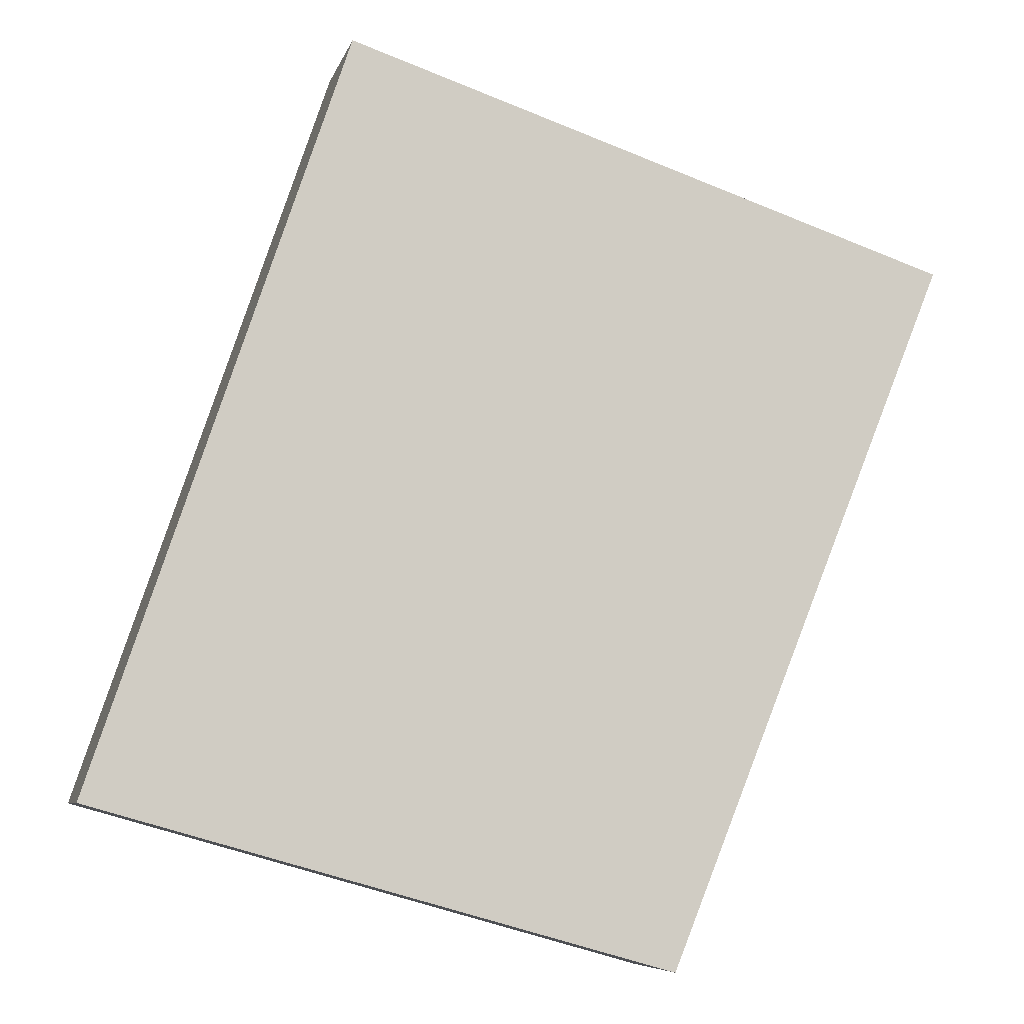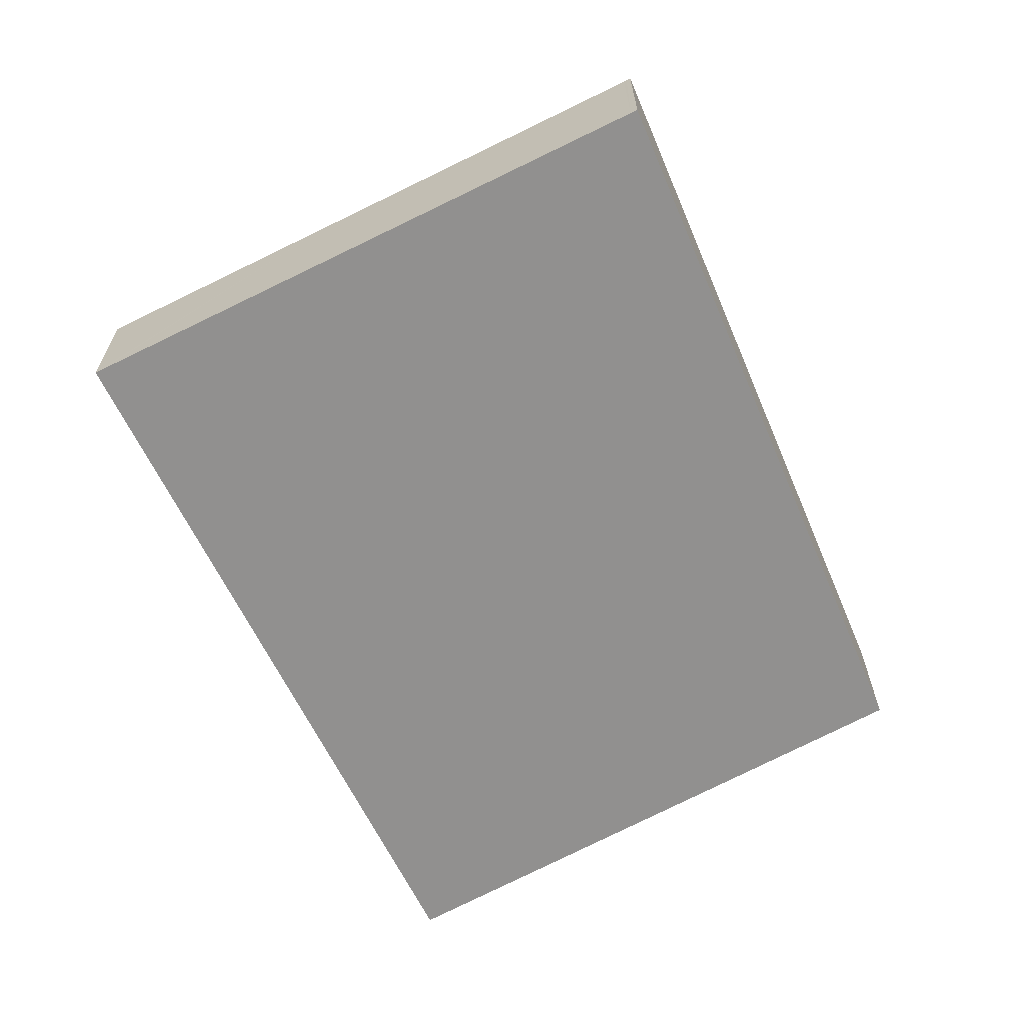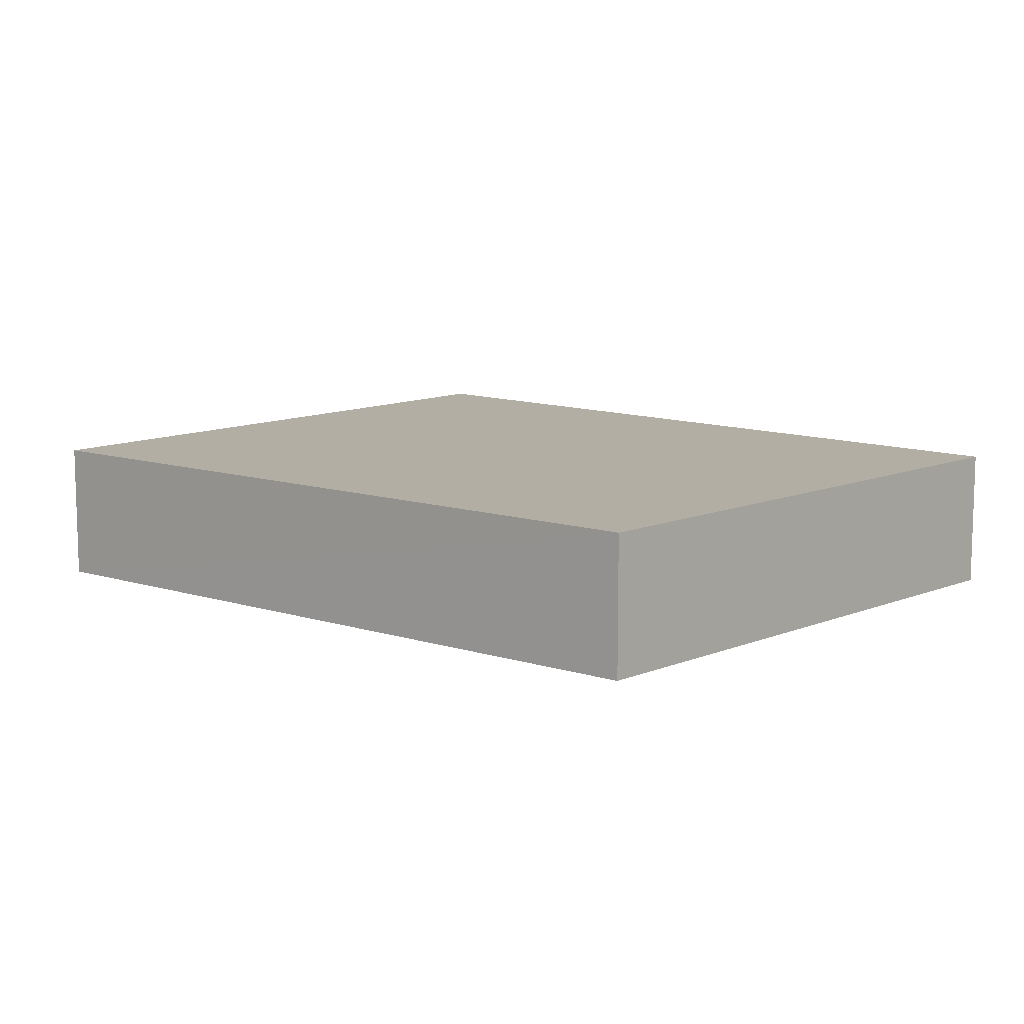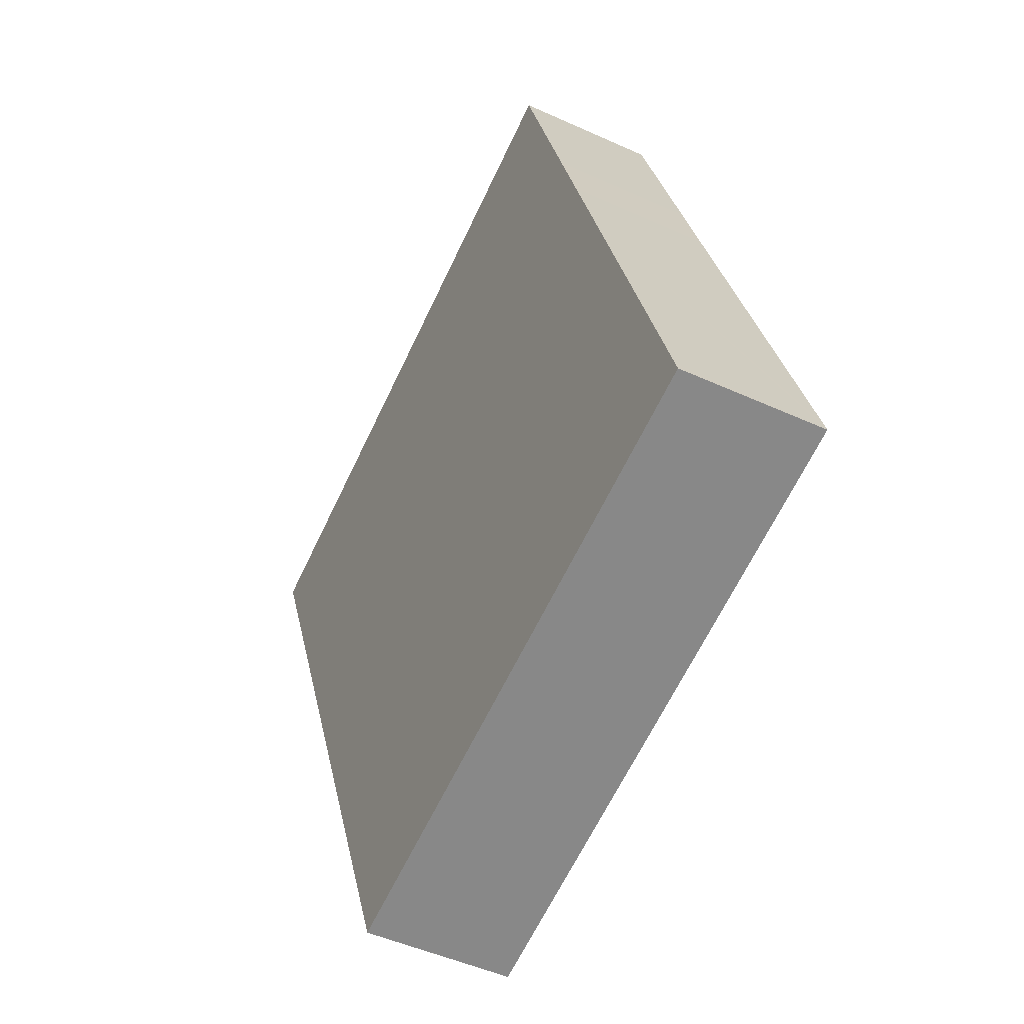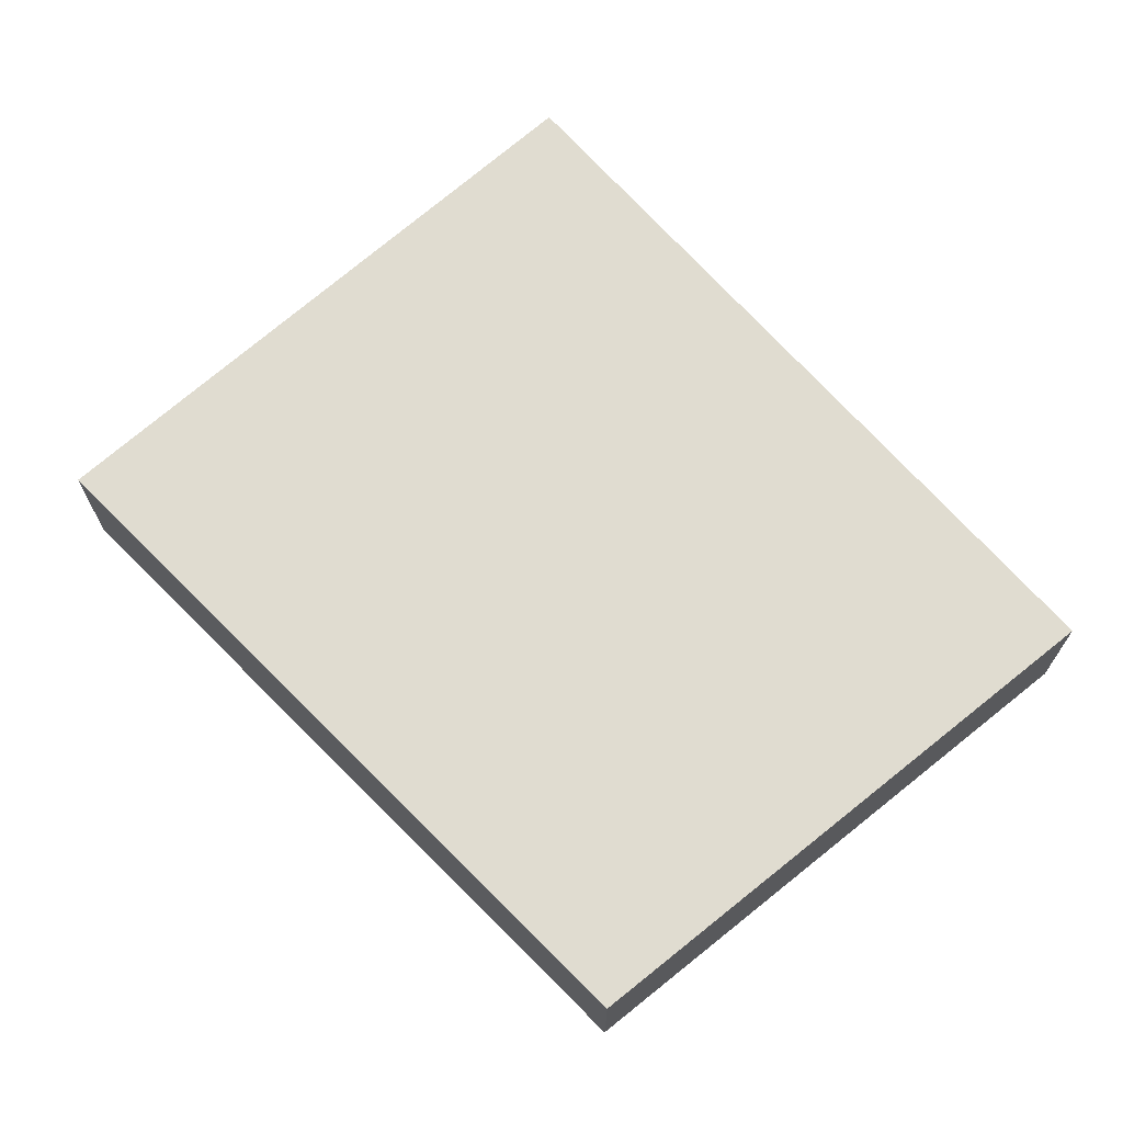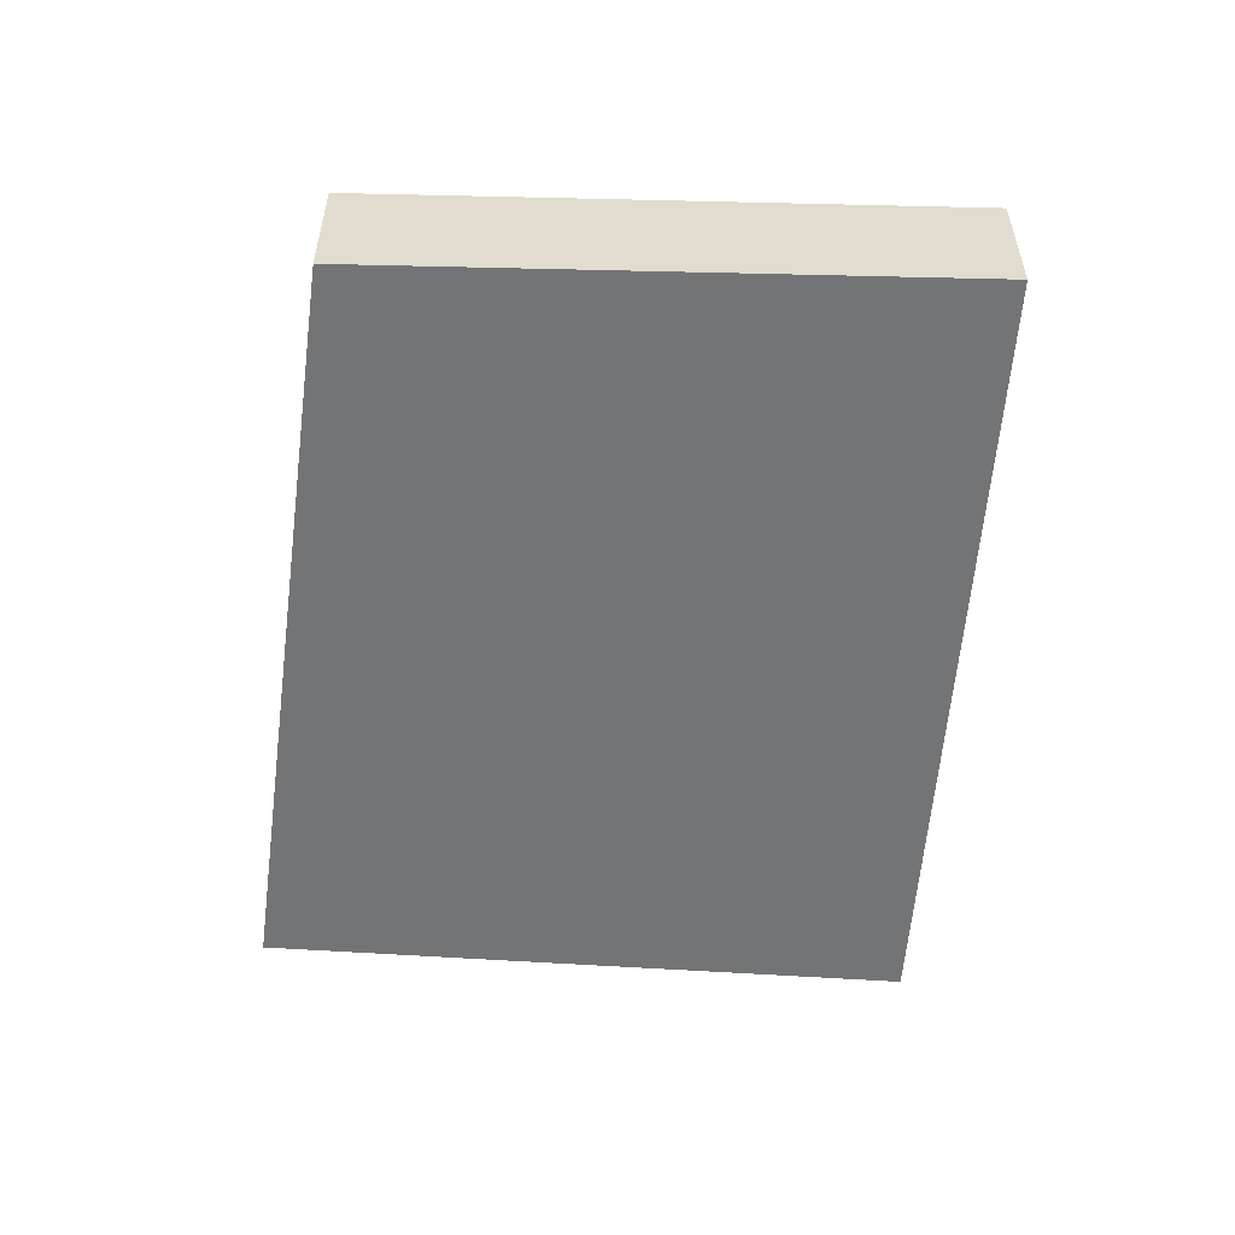
<metadata>
{"format":"obj","ext":"obj","renderer":"f3d","projection":"perspective","resolution":1024,"background":"white","views":[{"elev":-7.0,"azim":-13.5,"up":"+Z"},{"elev":-65.7,"azim":44.9,"up":"+Y"},{"elev":10.9,"azim":150.3,"up":"+Y"},{"elev":-48.2,"azim":-117.1,"up":"+Z"},{"elev":69.7,"azim":157.0,"up":"+Y"},{"elev":-56.1,"azim":-165.6,"up":"+Y"}]}
</metadata>
<code>
v  1.1 1.281 3.257
v  0 1.281 7.844e-17
v  0.029 1.281 0.087
v  1.884 1.281 -0.534
v  1.403 1.281 4.153
v  1.657 1.281 4.906
v  2.287 1.281 6.771
v  2.355 1.281 6.748
v  4.559 1.281 6.011
v  5.233 1.281 -1.482
v  7.416 1.281 5.055
v  7.749 1.281 4.943
v  7.563 1.281 4.3
v  7.777 1.281 4.934
v  7.813 1.281 4.922
v  0 0 0
v  0.029 -5.327e-18 0.087
v  1.1 -1.994e-16 3.257
v  1.403 -2.543e-16 4.153
v  1.657 -3.004e-16 4.906
v  2.287 -4.146e-16 6.771
v  2.355 -4.132e-16 6.748
v  4.559 -3.681e-16 6.011
v  7.416 -3.095e-16 5.055
v  7.749 -3.027e-16 4.943
v  7.813 -3.014e-16 4.922
v  7.777 -3.021e-16 4.934
v  7.563 -2.633e-16 4.3
v  5.233 9.075e-17 -1.482
v  1.884 3.27e-17 -0.534
g defaultobject
f 1 2 3
f 2 1 4
f 4 1 5
f 4 5 6
f 4 6 7
f 4 7 8
f 4 8 9
f 4 9 10
f 10 9 11
f 10 11 12
f 10 12 13
f 13 12 14
f 13 14 15
f 16 3 2
f 3 16 1
f 1 16 17
f 1 17 18
f 1 18 5
f 5 18 19
f 5 19 6
f 6 19 20
f 6 20 7
f 7 20 21
f 21 8 7
f 8 21 9
f 9 21 22
f 9 22 23
f 9 23 11
f 11 23 24
f 11 24 12
f 12 24 25
f 12 25 14
f 14 25 15
f 15 25 26
f 26 25 27
f 26 13 15
f 13 26 10
f 10 26 28
f 10 28 29
f 4 16 2
f 16 4 30
f 30 4 10
f 30 10 29
f 20 22 21
f 22 20 23
f 23 20 24
f 24 20 19
f 24 19 25
f 25 19 27
f 27 19 26
f 26 19 28
f 28 19 18
f 28 18 29
f 29 18 17
f 29 17 16
f 29 16 30

</code>
